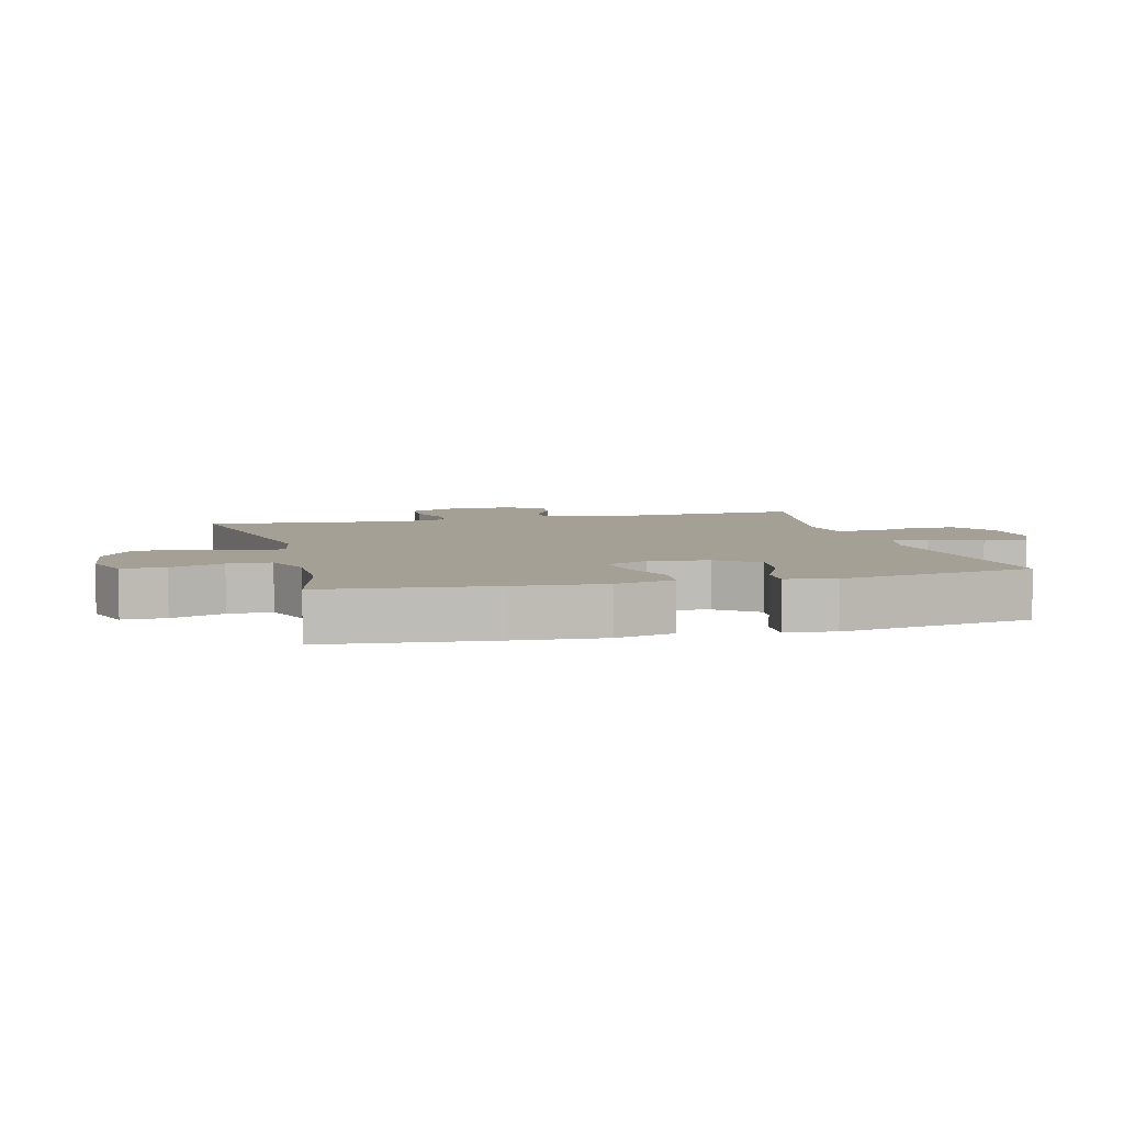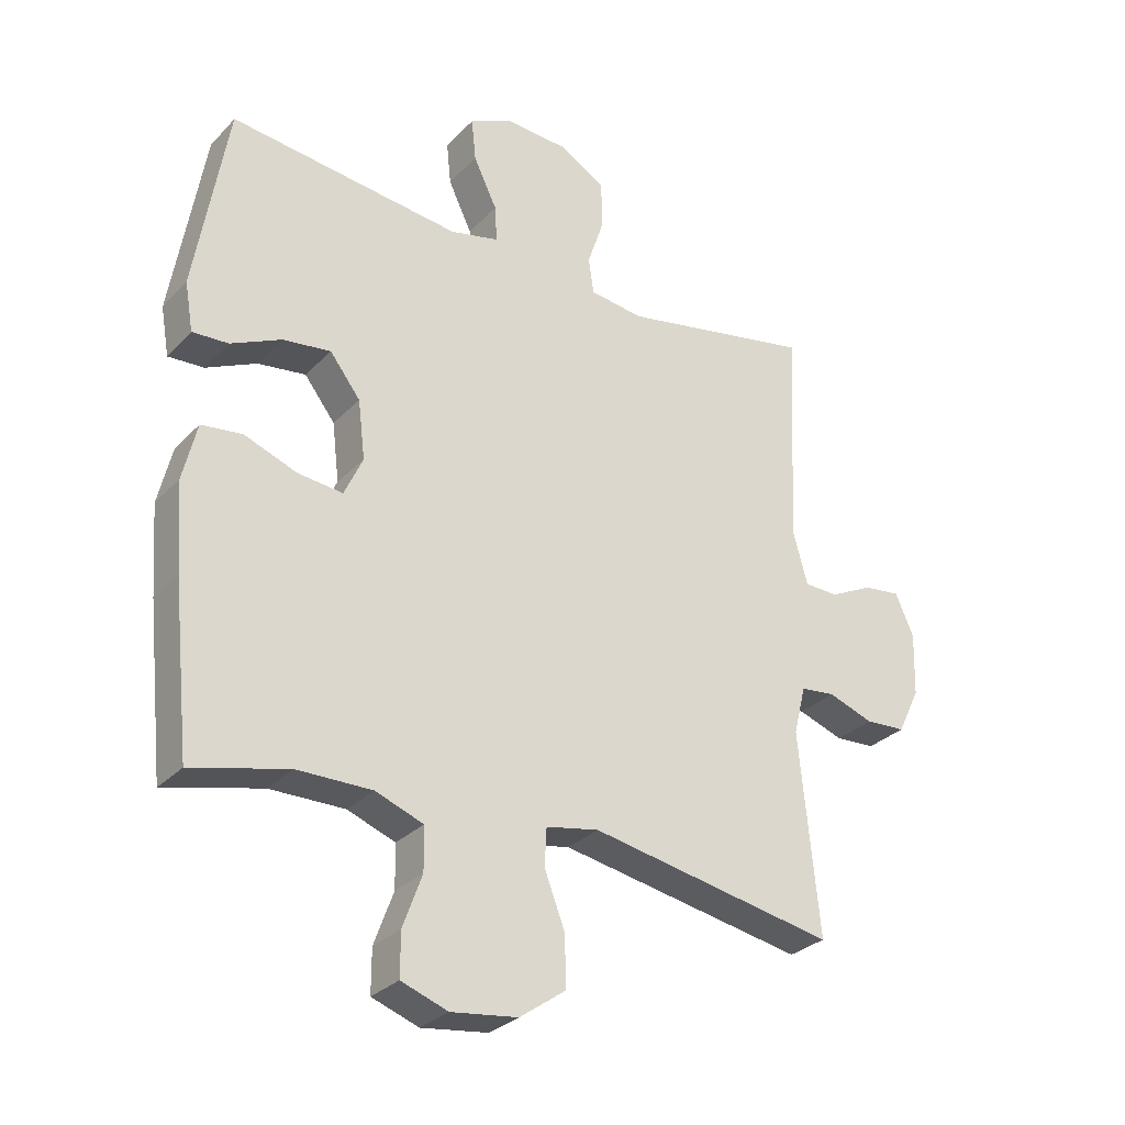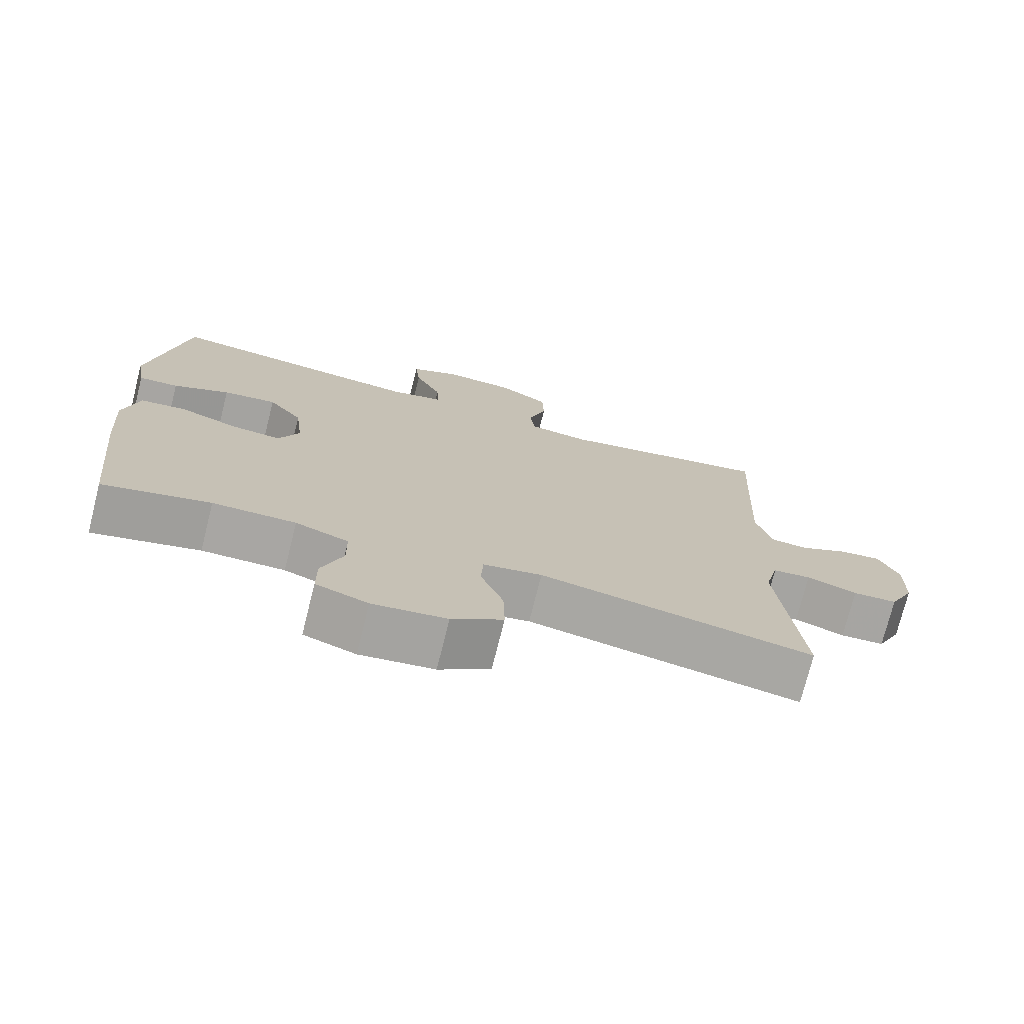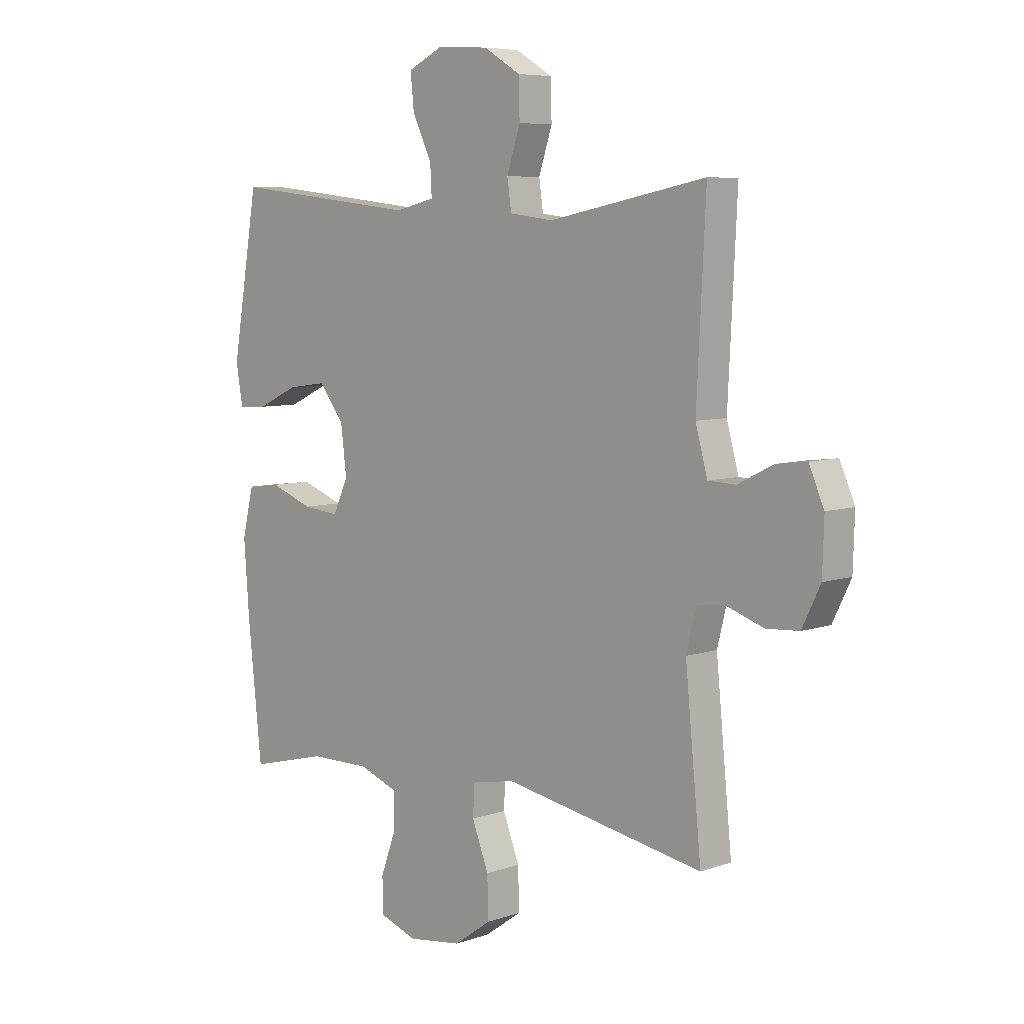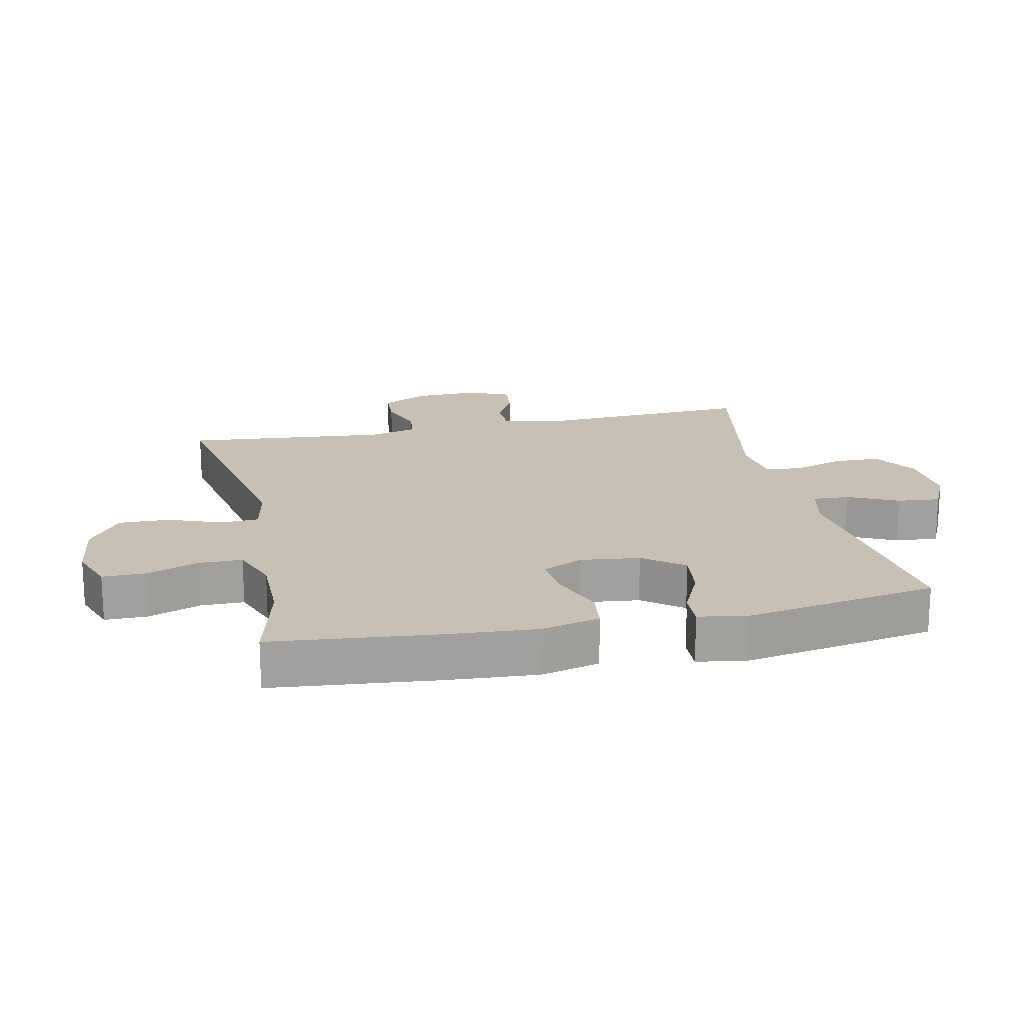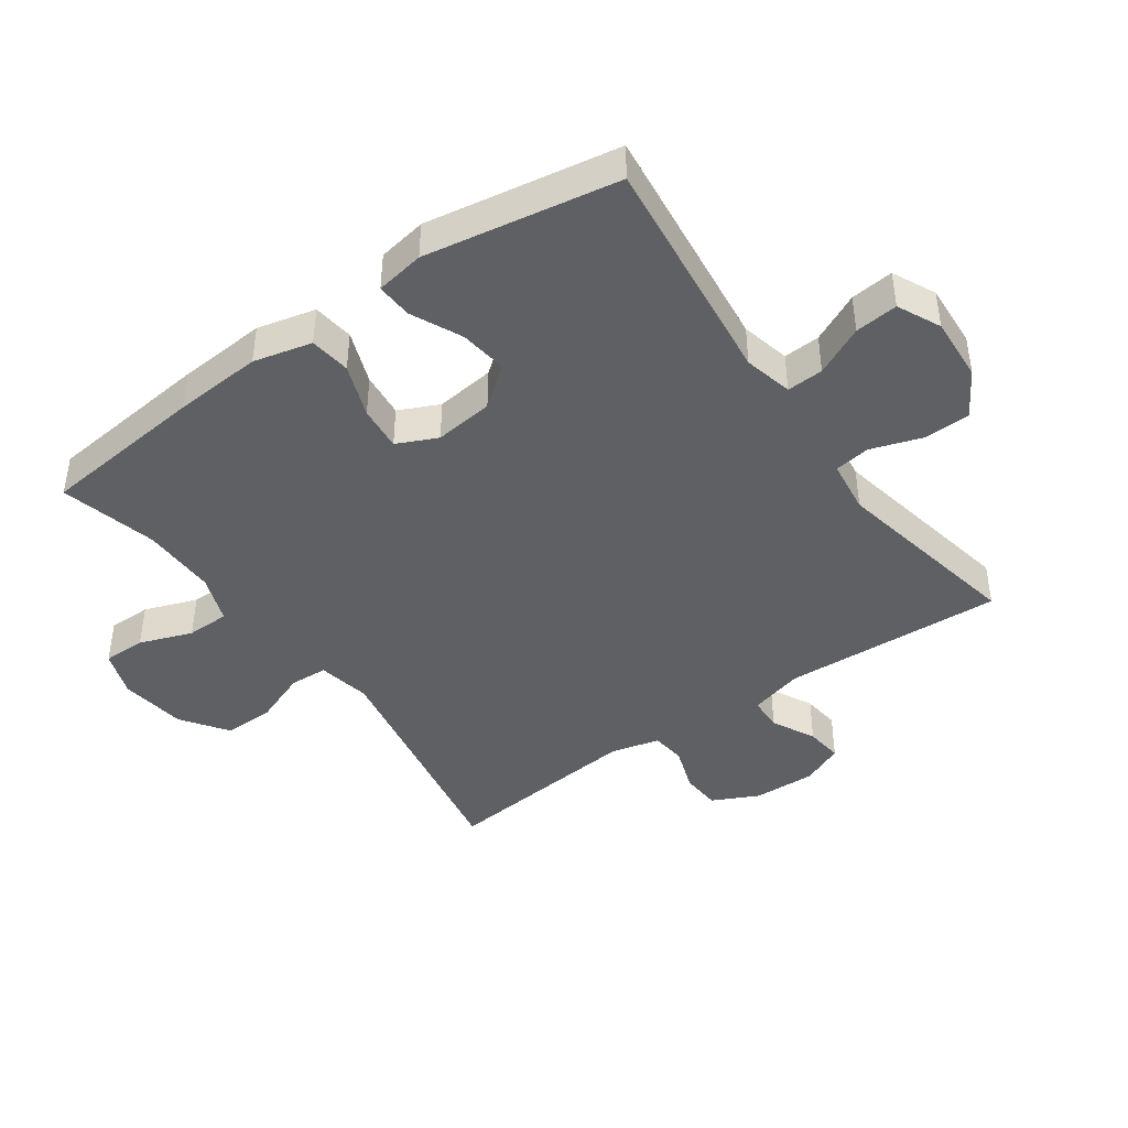
<metadata>
{"format":"obj","ext":"obj","renderer":"f3d","projection":"perspective","resolution":1024,"background":"white","views":[{"elev":5.8,"azim":-104.6,"up":"+Y"},{"elev":-29.6,"azim":-34.5,"up":"+Z"},{"elev":-74.4,"azim":-14.1,"up":"+Z"},{"elev":6.7,"azim":44.5,"up":"+Z"},{"elev":18.6,"azim":-102.4,"up":"+Y"},{"elev":-42.9,"azim":-54.7,"up":"+Y"}]}
</metadata>
<code>
v -0.5 0.07 0.5
v -0.137 0.07 0.458
v -0.061 0.07 0.476
v -0.064 0.07 0.533
v -0.101 0.07 0.61
v -0.108 0.07 0.677
v -0.041 0.07 0.709
v 0.059 0.07 0.703
v 0.13 0.07 0.66
v 0.132 0.07 0.587
v 0.106 0.07 0.508
v 0.114 0.07 0.452
v 0.198 0.07 0.441
v 0.5 0.07 0.5
v 0.483 0.07 0.156
v 0.506 0.07 0.072
v 0.559 0.07 0.07
v 0.627 0.07 0.104
v 0.685 0.07 0.111
v 0.714 0.07 0.045
v 0.711 0.07 -0.053
v 0.676 0.07 -0.125
v 0.613 0.07 -0.129
v 0.542 0.07 -0.104
v 0.488 0.07 -0.11
v 0.469 0.07 -0.186
v 0.5 0.07 -0.5
v 0.115 0.07 -0.429
v 0.032 0.07 -0.445
v 0.029 0.07 -0.504
v 0.061 0.07 -0.587
v 0.063 0.07 -0.666
v -0.009 0.07 -0.717
v -0.113 0.07 -0.731
v -0.186 0.07 -0.705
v -0.186 0.07 -0.638
v -0.156 0.07 -0.556
v -0.157 0.07 -0.489
v -0.232 0.07 -0.461
v -0.349 0.07 -0.462
v -0.5 0.07 -0.5
v -0.527 0.07 -0.242
v -0.537 0.07 -0.104
v -0.515 0.07 -0.013
v -0.451 0.07 -0.005
v -0.368 0.07 -0.036
v -0.298 0.07 -0.043
v -0.269 0.07 0.02
v -0.28 0.07 0.112
v -0.328 0.07 0.174
v -0.403 0.07 0.164
v -0.482 0.07 0.127
v -0.538 0.07 0.124
v -0.551 0.07 0.2
v -0.5 0 0.5
v -0.137 0 0.458
v -0.061 0 0.476
v -0.064 0 0.533
v -0.101 0 0.61
v -0.108 0 0.677
v -0.041 0 0.709
v 0.059 0 0.703
v 0.13 0 0.66
v 0.132 0 0.587
v 0.106 0 0.508
v 0.114 0 0.452
v 0.198 0 0.441
v 0.5 0 0.5
v 0.483 0 0.156
v 0.506 0 0.072
v 0.559 0 0.07
v 0.627 0 0.104
v 0.685 0 0.111
v 0.714 0 0.045
v 0.711 0 -0.053
v 0.676 0 -0.125
v 0.613 0 -0.129
v 0.542 0 -0.104
v 0.488 0 -0.11
v 0.469 0 -0.186
v 0.5 0 -0.5
v 0.115 0 -0.429
v 0.032 0 -0.445
v 0.029 0 -0.504
v 0.061 0 -0.587
v 0.063 0 -0.666
v -0.009 0 -0.717
v -0.113 0 -0.731
v -0.186 0 -0.705
v -0.186 0 -0.638
v -0.156 0 -0.556
v -0.157 0 -0.489
v -0.232 0 -0.461
v -0.349 0 -0.462
v -0.5 0 -0.5
v -0.527 0 -0.242
v -0.537 0 -0.104
v -0.515 0 -0.013
v -0.451 0 -0.005
v -0.368 0 -0.036
v -0.298 0 -0.043
v -0.269 0 0.02
v -0.28 0 0.112
v -0.328 0 0.174
v -0.403 0 0.164
v -0.482 0 0.127
v -0.538 0 0.124
v -0.551 0 0.2
f 51 52 53 54
f 50 51 54 1
f 49 50 1 2
f 48 49 2 3
f 43 44 45 46
f 43 46 47
f 40 41 42 43
f 39 40 43 47
f 38 39 47 48
f 34 35 36 37
f 34 37 38
f 33 34 38
f 30 31 32 33
f 29 30 33 38
f 26 27 28
f 25 26 28 29
f 21 22 23 24
f 21 24 25
f 20 21 25
f 17 18 19 20
f 16 17 20 25
f 15 16 25 29
f 13 14 15 29
f 8 9 10 11
f 8 11 12
f 7 8 12
f 4 5 6 7
f 3 4 7 12
f 48 3 12
f 29 38 48
f 12 13 29 48
f 108 107 106 105
f 55 108 105 104
f 56 55 104 103
f 57 56 103 102
f 100 99 98 97
f 101 100 97
f 97 96 95 94
f 101 97 94 93
f 102 101 93 92
f 91 90 89 88
f 92 91 88
f 92 88 87
f 87 86 85 84
f 92 87 84 83
f 82 81 80
f 83 82 80 79
f 78 77 76 75
f 79 78 75
f 79 75 74
f 74 73 72 71
f 79 74 71 70
f 83 79 70 69
f 83 69 68 67
f 65 64 63 62
f 66 65 62
f 66 62 61
f 61 60 59 58
f 66 61 58 57
f 66 57 102
f 102 92 83
f 102 83 67 66
f 1 55 56 2
f 2 56 57 3
f 3 57 58 4
f 4 58 59 5
f 5 59 60 6
f 6 60 61 7
f 7 61 62 8
f 8 62 63 9
f 9 63 64 10
f 10 64 65 11
f 11 65 66 12
f 12 66 67 13
f 13 67 68 14
f 14 68 69 15
f 15 69 70 16
f 16 70 71 17
f 17 71 72 18
f 18 72 73 19
f 19 73 74 20
f 20 74 75 21
f 21 75 76 22
f 22 76 77 23
f 23 77 78 24
f 24 78 79 25
f 25 79 80 26
f 26 80 81 27
f 27 81 82 28
f 28 82 83 29
f 29 83 84 30
f 30 84 85 31
f 31 85 86 32
f 32 86 87 33
f 33 87 88 34
f 34 88 89 35
f 35 89 90 36
f 36 90 91 37
f 37 91 92 38
f 38 92 93 39
f 39 93 94 40
f 40 94 95 41
f 41 95 96 42
f 42 96 97 43
f 43 97 98 44
f 44 98 99 45
f 45 99 100 46
f 46 100 101 47
f 47 101 102 48
f 48 102 103 49
f 49 103 104 50
f 50 104 105 51
f 51 105 106 52
f 52 106 107 53
f 53 107 108 54
f 54 108 55 1

</code>
